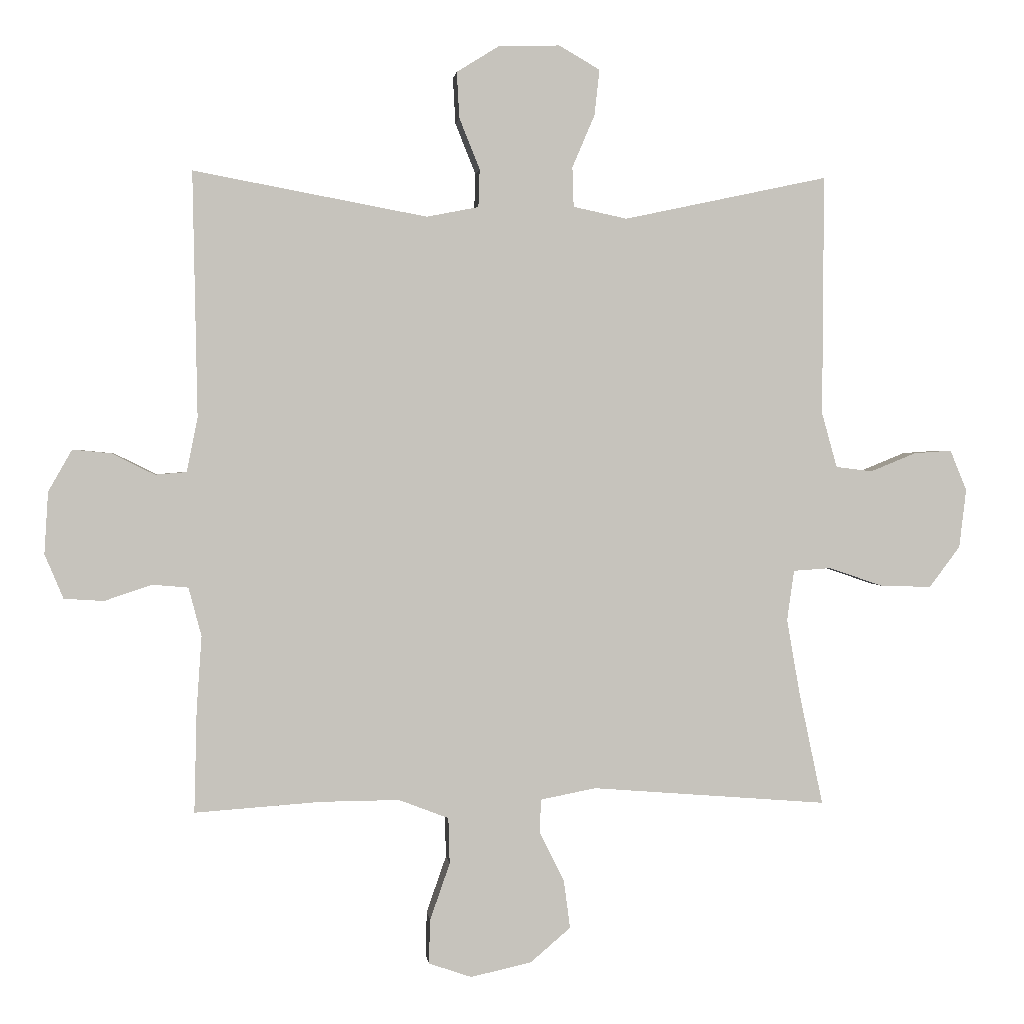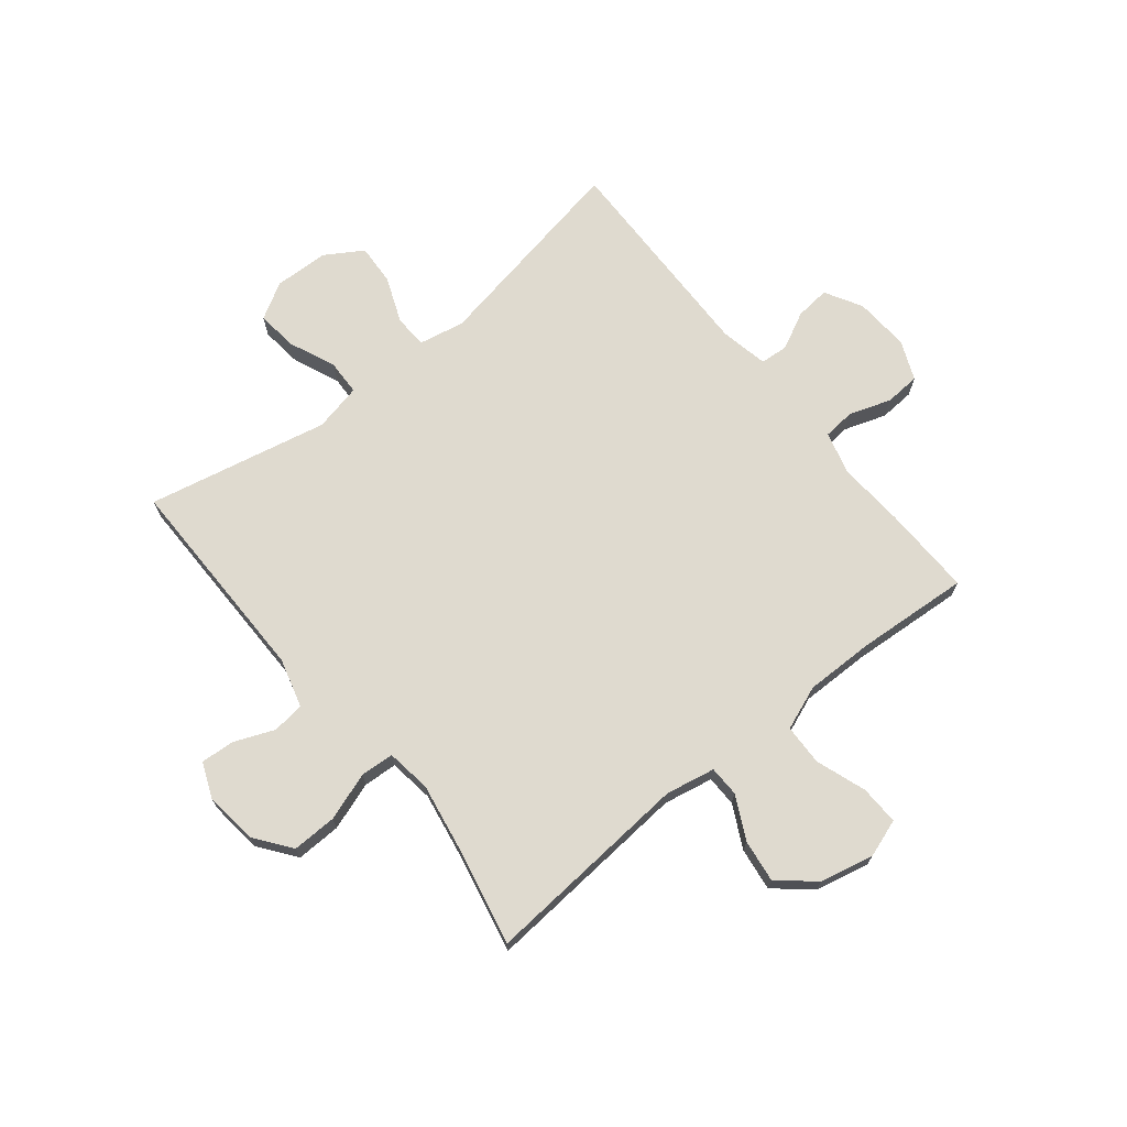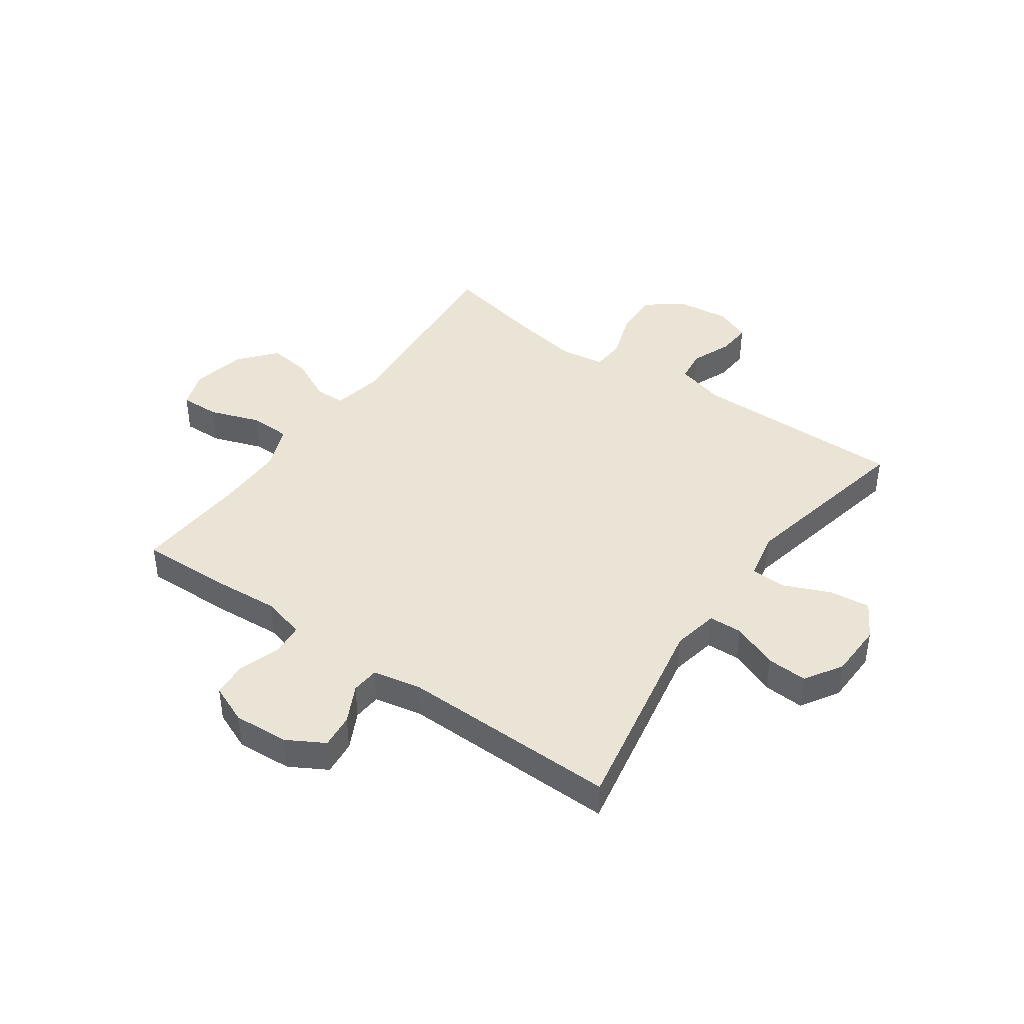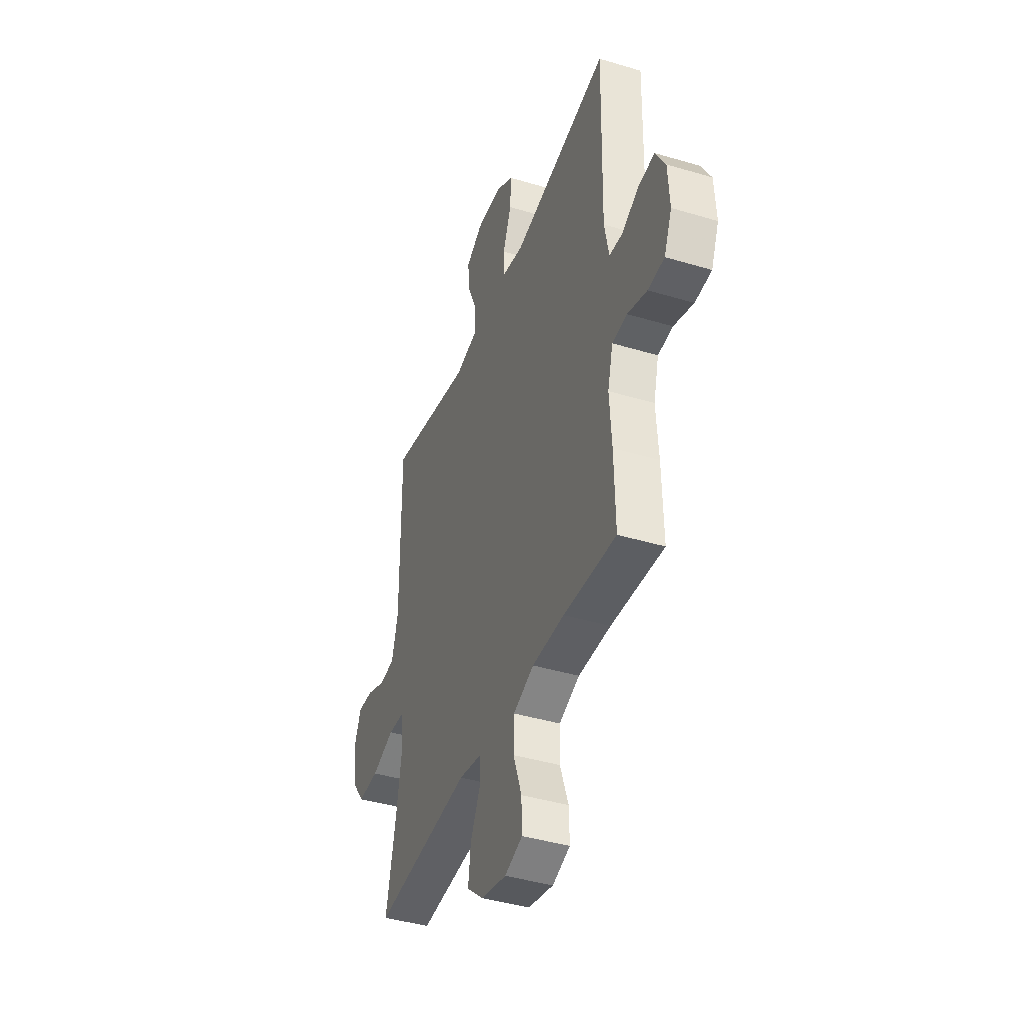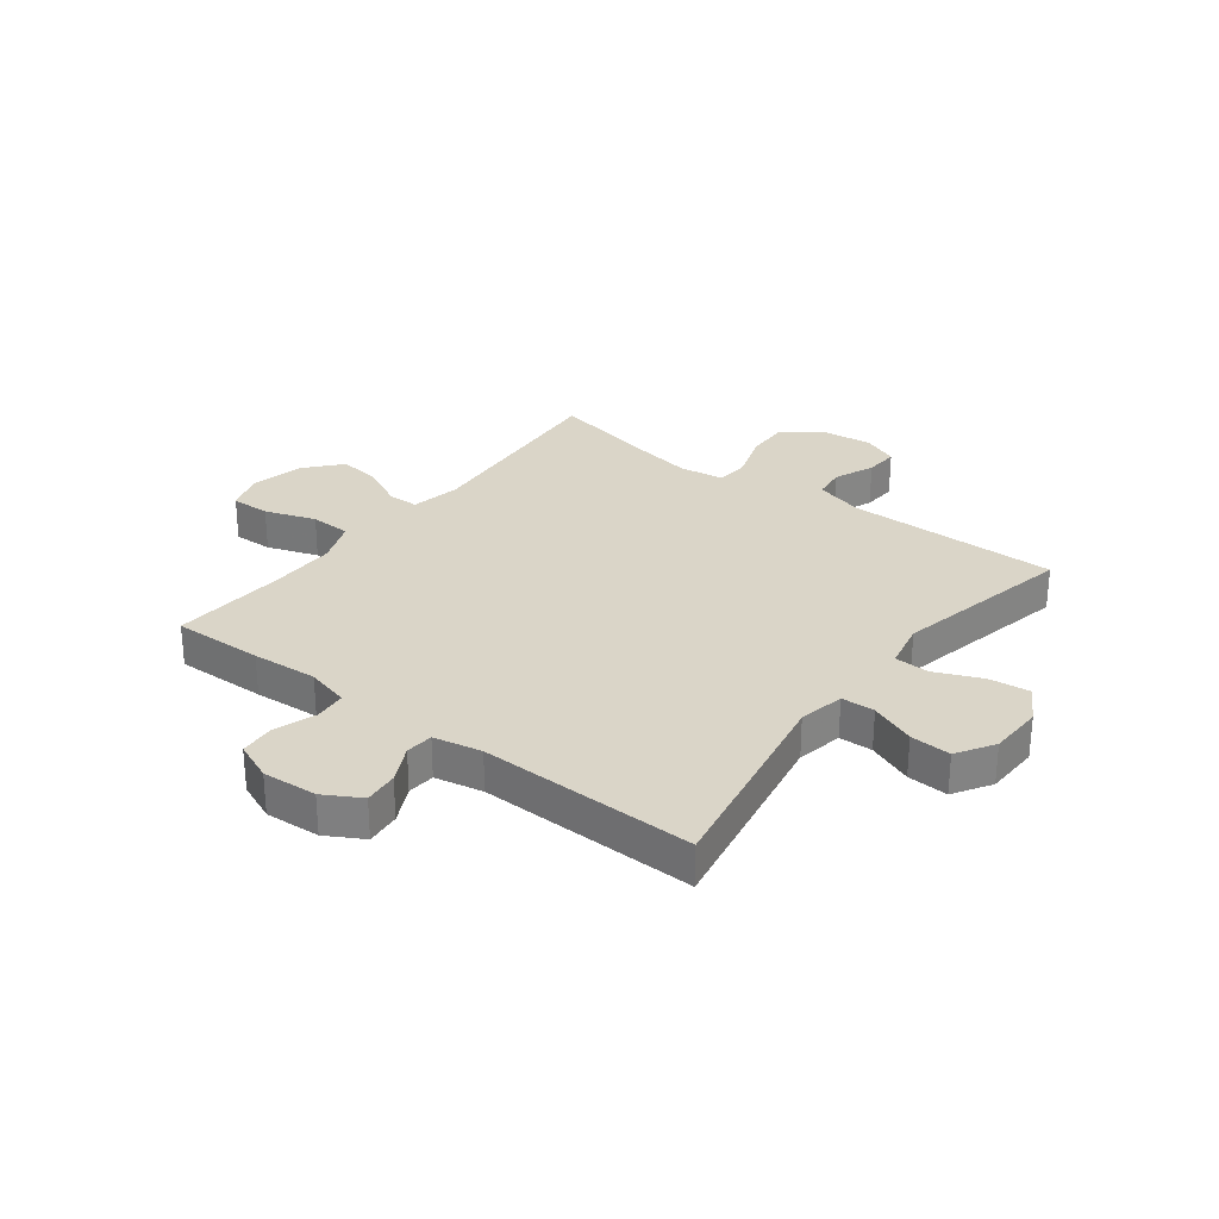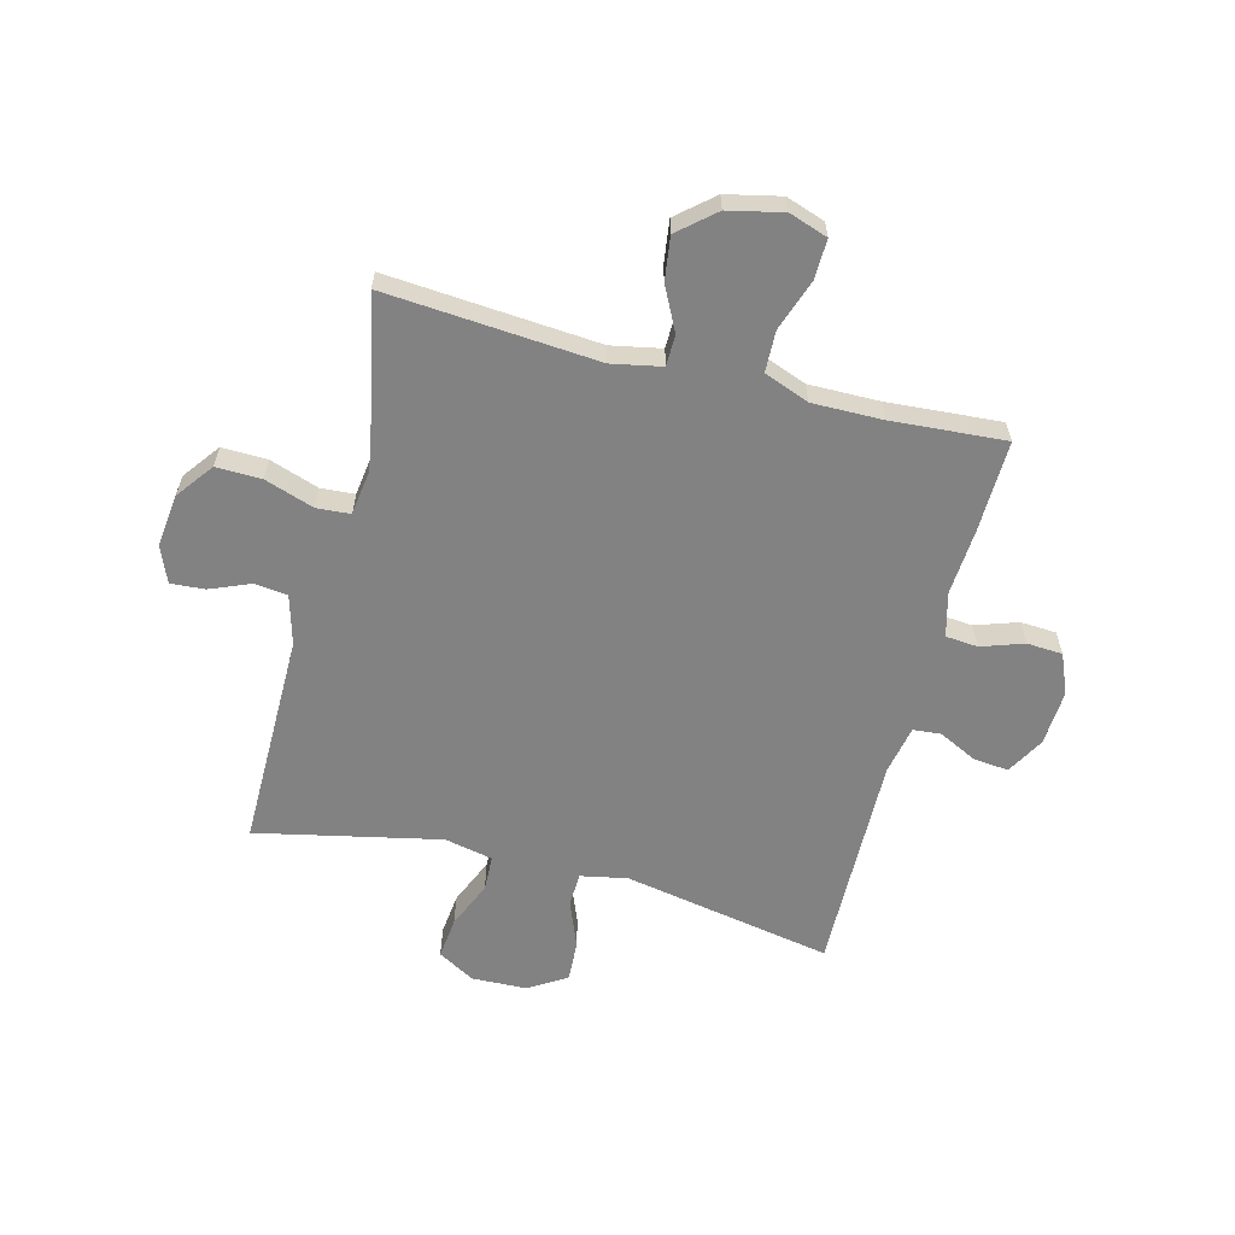
<metadata>
{"format":"obj","ext":"obj","renderer":"f3d","projection":"perspective","resolution":1024,"background":"white","views":[{"elev":1.5,"azim":-6.3,"up":"+Z"},{"elev":70.7,"azim":141.1,"up":"+Y"},{"elev":42.5,"azim":-54.9,"up":"+Y"},{"elev":-41.4,"azim":-110.0,"up":"+Z"},{"elev":29.1,"azim":-52.6,"up":"+Y"},{"elev":-60.9,"azim":165.6,"up":"+Y"}]}
</metadata>
<code>
v 0.5 0.07 -0.5
v 0.132 0.07 -0.471
v 0.045 0.07 -0.488
v 0.044 0.07 -0.542
v 0.082 0.07 -0.618
v 0.092 0.07 -0.693
v 0.029 0.07 -0.747
v -0.066 0.07 -0.768
v -0.133 0.07 -0.745
v -0.131 0.07 -0.676
v -0.1 0.07 -0.587
v -0.102 0.07 -0.515
v -0.18 0.07 -0.485
v -0.302 0.07 -0.486
v -0.5 0.07 -0.5
v -0.496 0.07 -0.34
v -0.488 0.07 -0.224
v -0.508 0.07 -0.148
v -0.564 0.07 -0.143
v -0.638 0.07 -0.168
v -0.7 0.07 -0.164
v -0.729 0.07 -0.095
v -0.723 0.07 0.002
v -0.686 0.07 0.067
v -0.625 0.07 0.061
v -0.559 0.07 0.028
v -0.51 0.07 0.032
v -0.493 0.07 0.117
v -0.5 0.07 0.5
v -0.135 0.07 0.432
v -0.054 0.07 0.448
v -0.052 0.07 0.507
v -0.084 0.07 0.587
v -0.088 0.07 0.659
v -0.022 0.07 0.7
v 0.074 0.07 0.703
v 0.138 0.07 0.666
v 0.13 0.07 0.594
v 0.095 0.07 0.512
v 0.097 0.07 0.45
v 0.181 0.07 0.432
v 0.5 0.07 0.5
v 0.498 0.07 0.125
v 0.522 0.07 0.039
v 0.579 0.07 0.032
v 0.65 0.07 0.061
v 0.709 0.07 0.065
v 0.735 0.07 0.002
v 0.724 0.07 -0.09
v 0.676 0.07 -0.154
v 0.597 0.07 -0.152
v 0.512 0.07 -0.123
v 0.453 0.07 -0.127
v 0.442 0.07 -0.206
v 0.463 0.07 -0.326
v 0.5 0 -0.5
v 0.132 0 -0.471
v 0.045 0 -0.488
v 0.044 0 -0.542
v 0.082 0 -0.618
v 0.092 0 -0.693
v 0.029 0 -0.747
v -0.066 0 -0.768
v -0.133 0 -0.745
v -0.131 0 -0.676
v -0.1 0 -0.587
v -0.102 0 -0.515
v -0.18 0 -0.485
v -0.302 0 -0.486
v -0.5 0 -0.5
v -0.496 0 -0.34
v -0.488 0 -0.224
v -0.508 0 -0.148
v -0.564 0 -0.143
v -0.638 0 -0.168
v -0.7 0 -0.164
v -0.729 0 -0.095
v -0.723 0 0.002
v -0.686 0 0.067
v -0.625 0 0.061
v -0.559 0 0.028
v -0.51 0 0.032
v -0.493 0 0.117
v -0.5 0 0.5
v -0.135 0 0.432
v -0.054 0 0.448
v -0.052 0 0.507
v -0.084 0 0.587
v -0.088 0 0.659
v -0.022 0 0.7
v 0.074 0 0.703
v 0.138 0 0.666
v 0.13 0 0.594
v 0.095 0 0.512
v 0.097 0 0.45
v 0.181 0 0.432
v 0.5 0 0.5
v 0.498 0 0.125
v 0.522 0 0.039
v 0.579 0 0.032
v 0.65 0 0.061
v 0.709 0 0.065
v 0.735 0 0.002
v 0.724 0 -0.09
v 0.676 0 -0.154
v 0.597 0 -0.152
v 0.512 0 -0.123
v 0.453 0 -0.127
v 0.442 0 -0.206
v 0.463 0 -0.326
f 50 51 52
f 49 50 52
f 48 49 52
f 47 48 52
f 46 47 52
f 45 46 52
f 44 45 52 53
f 43 44 53
f 41 42 43 53
f 40 41 53 54
f 37 38 39
f 36 37 39
f 35 36 39
f 34 35 39
f 33 34 39
f 32 33 39
f 31 32 39 40
f 40 54 55
f 31 40 55
f 30 31 55
f 24 25 26
f 23 24 26
f 22 23 26
f 21 22 26
f 20 21 26
f 19 20 26
f 18 19 26 27
f 17 18 27 28
f 14 15 16 17
f 13 14 17 28
f 9 10 11
f 8 9 11
f 7 8 11
f 6 7 11
f 5 6 11
f 4 5 11
f 3 4 11 12
f 29 30 55
f 28 29 55
f 13 28 55
f 12 13 55
f 3 12 55
f 2 3 55
f 1 2 55
f 107 106 105
f 107 105 104
f 107 104 103
f 107 103 102
f 107 102 101
f 107 101 100
f 108 107 100 99
f 108 99 98
f 108 98 97 96
f 109 108 96 95
f 94 93 92
f 94 92 91
f 94 91 90
f 94 90 89
f 94 89 88
f 94 88 87
f 95 94 87 86
f 110 109 95
f 110 95 86
f 110 86 85
f 81 80 79
f 81 79 78
f 81 78 77
f 81 77 76
f 81 76 75
f 81 75 74
f 82 81 74 73
f 83 82 73 72
f 72 71 70 69
f 83 72 69 68
f 66 65 64
f 66 64 63
f 66 63 62
f 66 62 61
f 66 61 60
f 66 60 59
f 67 66 59 58
f 110 85 84
f 110 84 83
f 110 83 68
f 110 68 67
f 110 67 58
f 110 58 57
f 110 57 56
f 1 56 57 2
f 2 57 58 3
f 3 58 59 4
f 4 59 60 5
f 5 60 61 6
f 6 61 62 7
f 7 62 63 8
f 8 63 64 9
f 9 64 65 10
f 10 65 66 11
f 11 66 67 12
f 12 67 68 13
f 13 68 69 14
f 14 69 70 15
f 15 70 71 16
f 16 71 72 17
f 17 72 73 18
f 18 73 74 19
f 19 74 75 20
f 20 75 76 21
f 21 76 77 22
f 22 77 78 23
f 23 78 79 24
f 24 79 80 25
f 25 80 81 26
f 26 81 82 27
f 27 82 83 28
f 28 83 84 29
f 29 84 85 30
f 30 85 86 31
f 31 86 87 32
f 32 87 88 33
f 33 88 89 34
f 34 89 90 35
f 35 90 91 36
f 36 91 92 37
f 37 92 93 38
f 38 93 94 39
f 39 94 95 40
f 40 95 96 41
f 41 96 97 42
f 42 97 98 43
f 43 98 99 44
f 44 99 100 45
f 45 100 101 46
f 46 101 102 47
f 47 102 103 48
f 48 103 104 49
f 49 104 105 50
f 50 105 106 51
f 51 106 107 52
f 52 107 108 53
f 53 108 109 54
f 54 109 110 55
f 55 110 56 1

</code>
